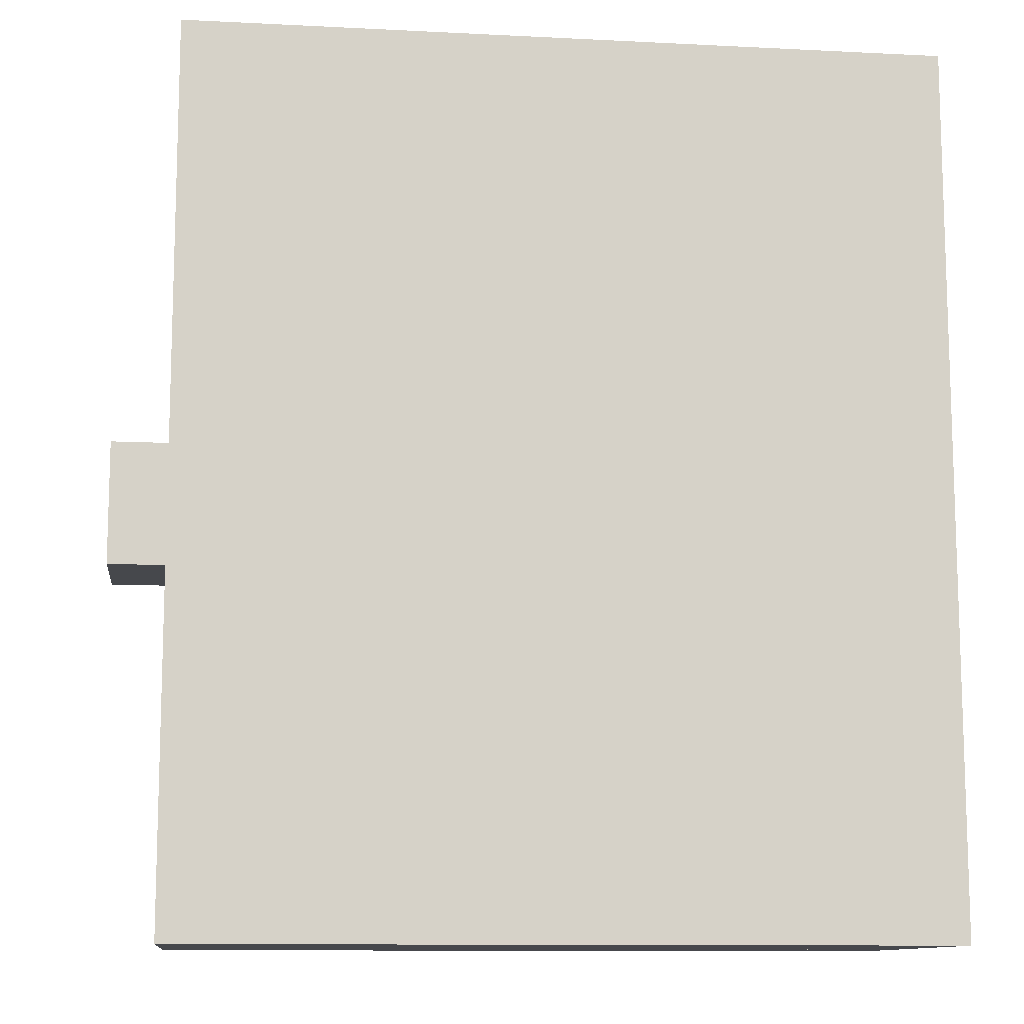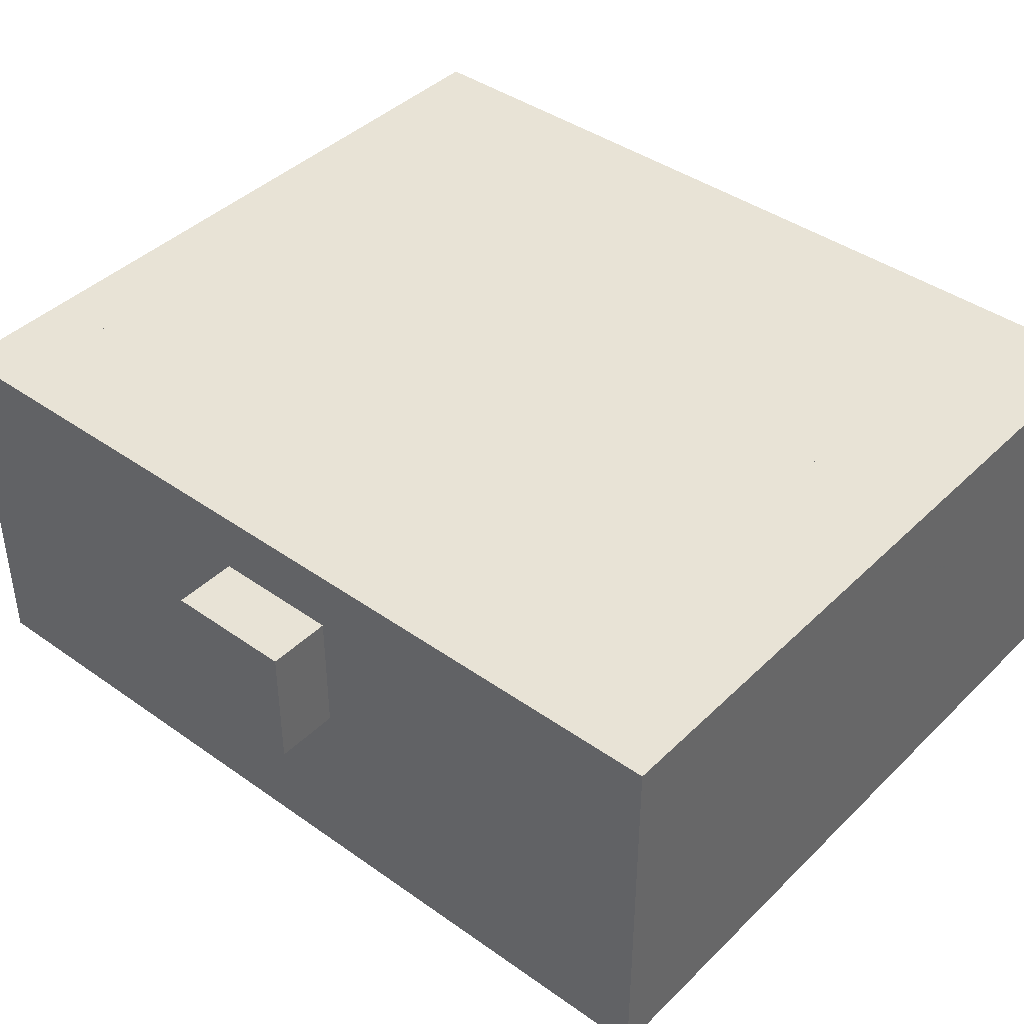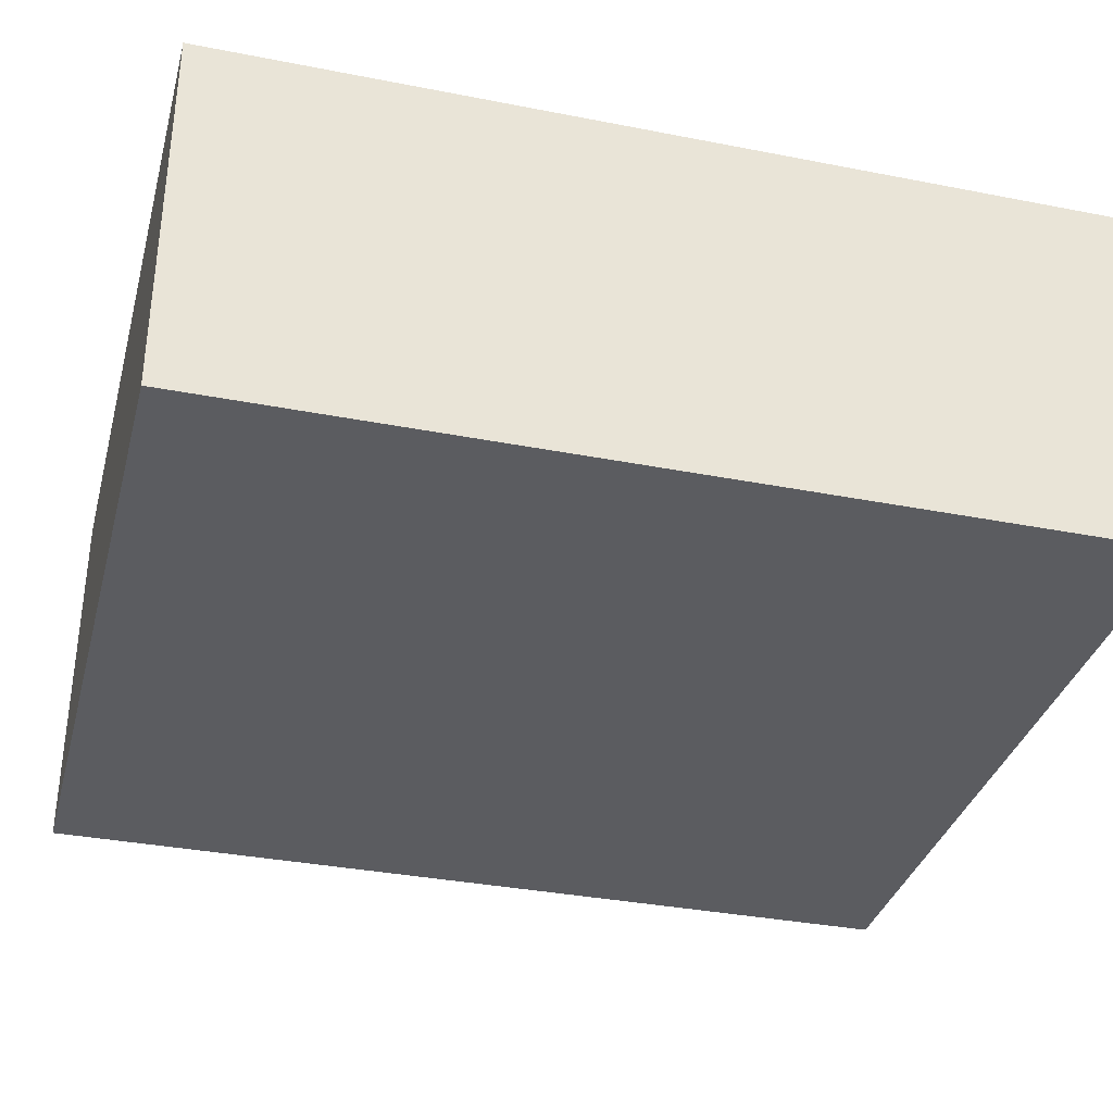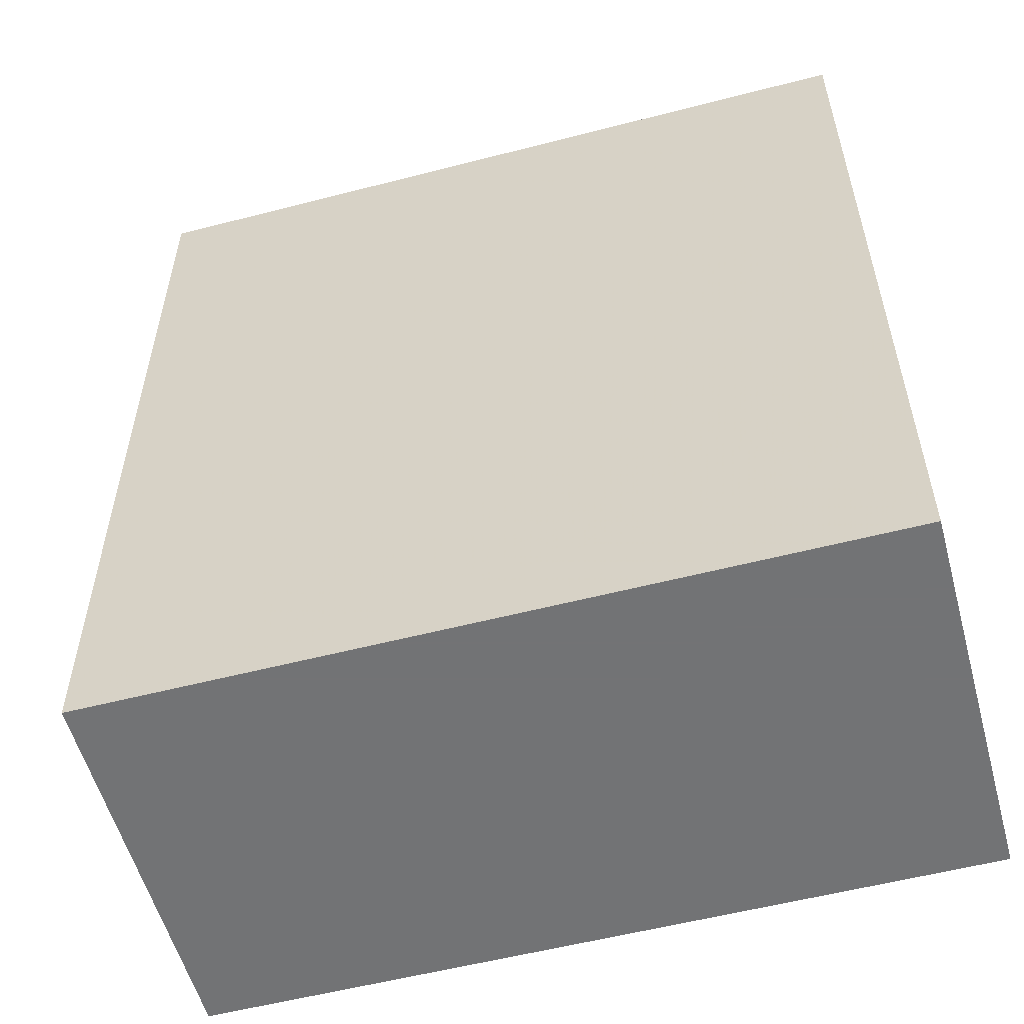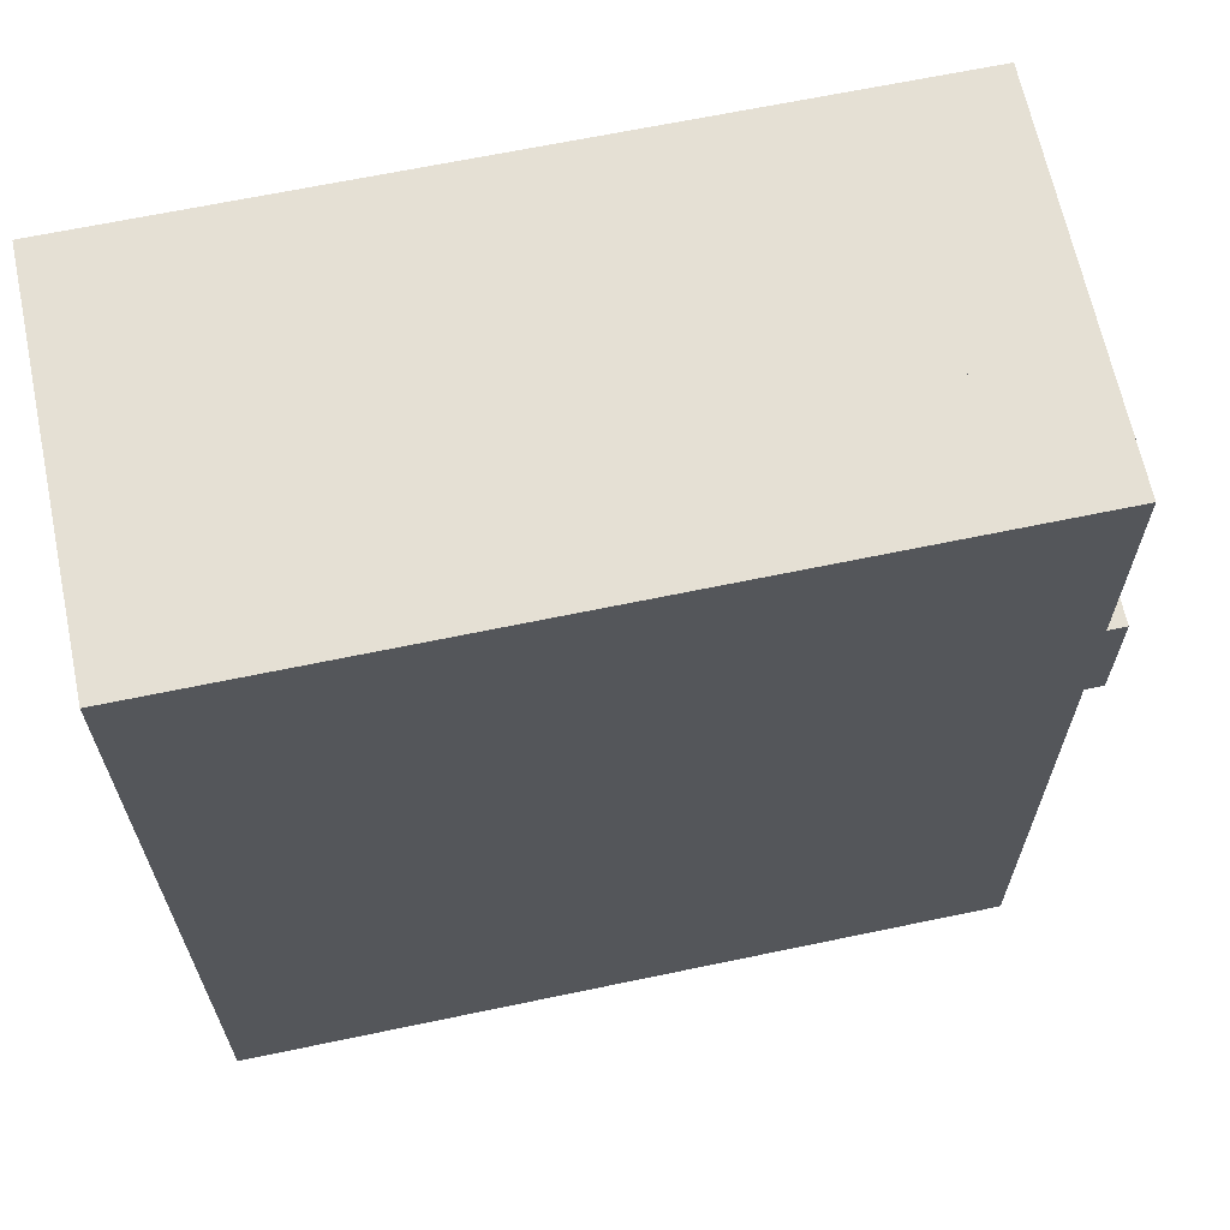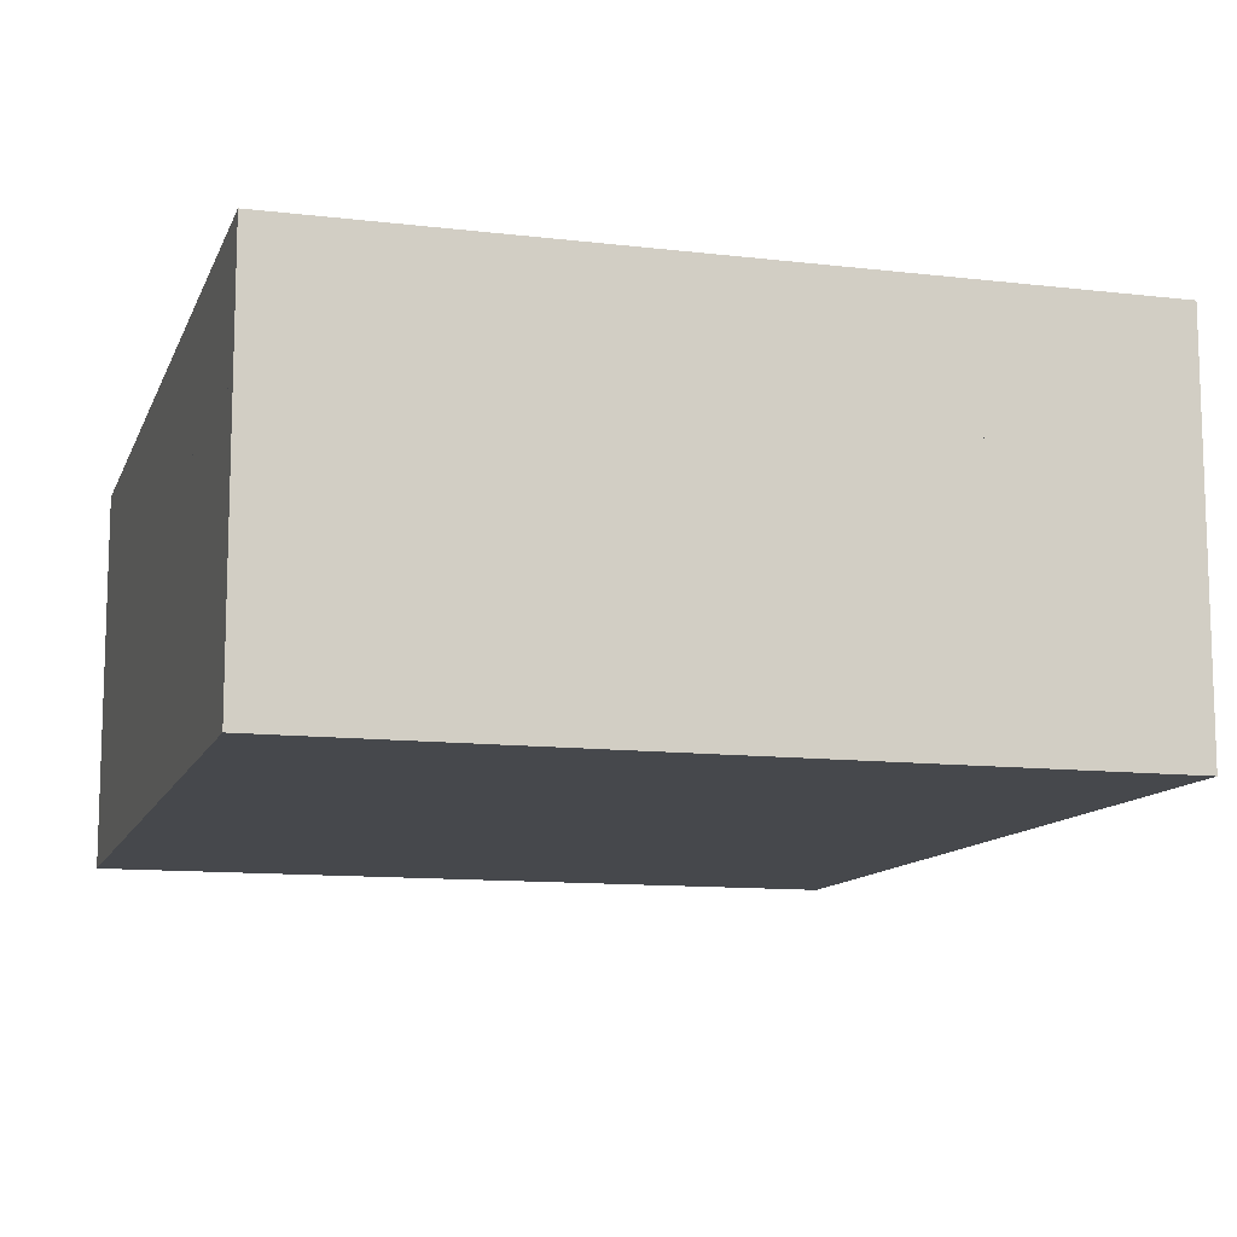
<metadata>
{"format":"obj","ext":"obj","renderer":"f3d","projection":"perspective","resolution":1024,"background":"white","views":[{"elev":-11.3,"azim":-7.0,"up":"+Z"},{"elev":41.4,"azim":-49.4,"up":"+Y"},{"elev":-34.6,"azim":75.3,"up":"+Y"},{"elev":-55.9,"azim":15.2,"up":"+Z"},{"elev":65.6,"azim":168.1,"up":"+Z"},{"elev":-11.5,"azim":163.9,"up":"+Y"}]}
</metadata>
<code>
g Lid.Extras
v 12 6 3
v 12 6 13
v 4 6 13
v 4 6 3
v 12 5 3
v 12 5 13
v 4 5 13
v 4 5 3
v 2 3 7
v 2 3 9
v 1 3 9
v 1 3 7
v 2 5 7
v 2 5 9
v 1 5 9
v 1 5 7
f 2 1 4 3
f 6 7 8 5
f 11 12 9 10
f 13 16 15 14
f 9 13 14 10
f 10 14 15 11
f 11 15 16 12
f 12 16 13 9
g Liner
v 12 1 3
v 12 1 13
v 4 1 13
v 4 1 3
v 4 3 2
v 4 3 14
v 3 3 14
v 3 3 2
v 4 3 13
v 12 3 13
v 12 1 13
v 4 1 13
v 4 1 3
v 12 1 3
v 12 3 3
v 4 3 3
v 12 3 3
v 12 3 13
v 12 1 13
v 12 1 3
v 4 1 3
v 4 1 13
v 4 3 13
v 4 3 3
v 12 3 2
v 12 3 14
v 13 3 14
v 13 3 2
v 12 3 13
v 12 3 14
v 4 3 14
v 4 3 13
v 4 3 2
v 4 3 3
v 12 3 3
v 12 3 2
f 17 20 19 18
f 21 24 23 22
f 27 28 25 26
f 30 31 32 29
f 35 34 33 36
f 38 37 40 39
f 44 41 42 43
f 45 48 47 46
f 52 49 50 51
g Lid.Frame
v 14 4 15
v 2 4 15
v 14 6 15
v 2 6 15
v 2 6 1
v 14 6 1
v 2 4 1
v 14 4 1
v 2 4 15
v 2 4 1
v 2 6 15
v 2 6 1
v 14 6 1
v 14 6 15
v 14 4 1
v 14 4 15
v 12 6 1
v 12 6 15
v 14 6 15
v 14 6 1
v 2 6 1
v 2 6 15
v 4 6 15
v 4 6 1
v 4 6 3
v 12 6 3
v 12 6 1
v 4 6 1
v 4 6 15
v 12 6 15
v 12 6 13
v 4 6 13
v 4 5 3
v 4 5 13
v 3 5 13
v 3 5 3
v 4 6 3
v 4 6 13
v 12 6 13
v 12 6 3
v 13 5 3
v 13 5 13
v 12 5 13
v 12 5 3
v 12 5 3
v 4 5 3
v 12 6 3
v 4 6 3
v 3 5 2
v 3 5 3
v 13 5 3
v 13 5 2
v 13 5 13
v 13 5 14
v 3 5 14
v 3 5 13
v 4 6 13
v 12 6 13
v 4 5 13
v 12 5 13
v 13 4 1
v 13 4 15
v 14 4 15
v 14 4 1
v 2 4 1
v 2 4 15
v 3 4 15
v 3 4 1
v 3 4 2
v 13 4 2
v 13 4 1
v 3 4 1
v 3 4 15
v 13 4 15
v 13 4 14
v 3 4 14
v 3 4 14
v 13 4 14
v 3 5 14
v 13 5 14
v 3 4 2
v 3 4 14
v 3 5 2
v 3 5 14
v 13 5 14
v 13 5 2
v 13 4 14
v 13 4 2
v 13 5 2
v 3 5 2
v 13 4 2
v 3 4 2
f 53 55 56 54
f 60 59 57 58
f 61 63 64 62
f 68 67 65 66
f 69 70 71 72
f 76 73 74 75
f 77 78 79 80
f 84 81 82 83
f 87 88 85 86
f 85 89 90 86
f 96 95 91 92
f 94 95 96 93
f 97 99 100 98
f 102 101 104 103
f 107 108 105 106
f 112 111 109 110
f 113 116 115 114
f 120 119 118 117
f 121 124 123 122
f 128 127 126 125
f 129 131 132 130
f 133 135 136 134
f 140 139 137 138
f 144 143 141 142
g Base
v 3 4 1
v 3 4 15
v 2 4 15
v 2 4 1
v 14 0 1
v 14 0 15
v 2 0 15
v 2 0 1
v 2 4 1
v 2 4 15
v 2 -0 15
v 2 0 1
v 14 0 1
v 14 -0 15
v 14 4 15
v 14 4 1
v 2 4 1
v 14 4 1
v 14 -0 1
v 2 0 1
v 2 0 15
v 14 -0 15
v 14 4 15
v 2 4 15
v 3 4 14
v 13 4 14
v 13 3 14
v 3 3 14
v 3 3 2
v 13 3 2
v 13 4 2
v 3 4 2
v 13 4 2
v 13 4 14
v 13 3 14
v 13 3 2
v 3 3 2
v 3 3 14
v 3 4 14
v 3 4 2
v 13 4 1
v 13 4 15
v 14 4 15
v 14 4 1
v 13 4 14
v 13 4 15
v 3 4 15
v 3 4 14
v 3 4 1
v 3 4 2
v 13 4 2
v 13 4 1
f 145 148 147 146
f 149 150 151 152
f 155 154 153 156
f 158 157 160 159
f 163 164 161 162
f 166 167 168 165
f 171 172 169 170
f 174 175 176 173
f 179 178 177 180
f 182 181 184 183
f 188 185 186 187
f 189 192 191 190
f 196 193 194 195

</code>
